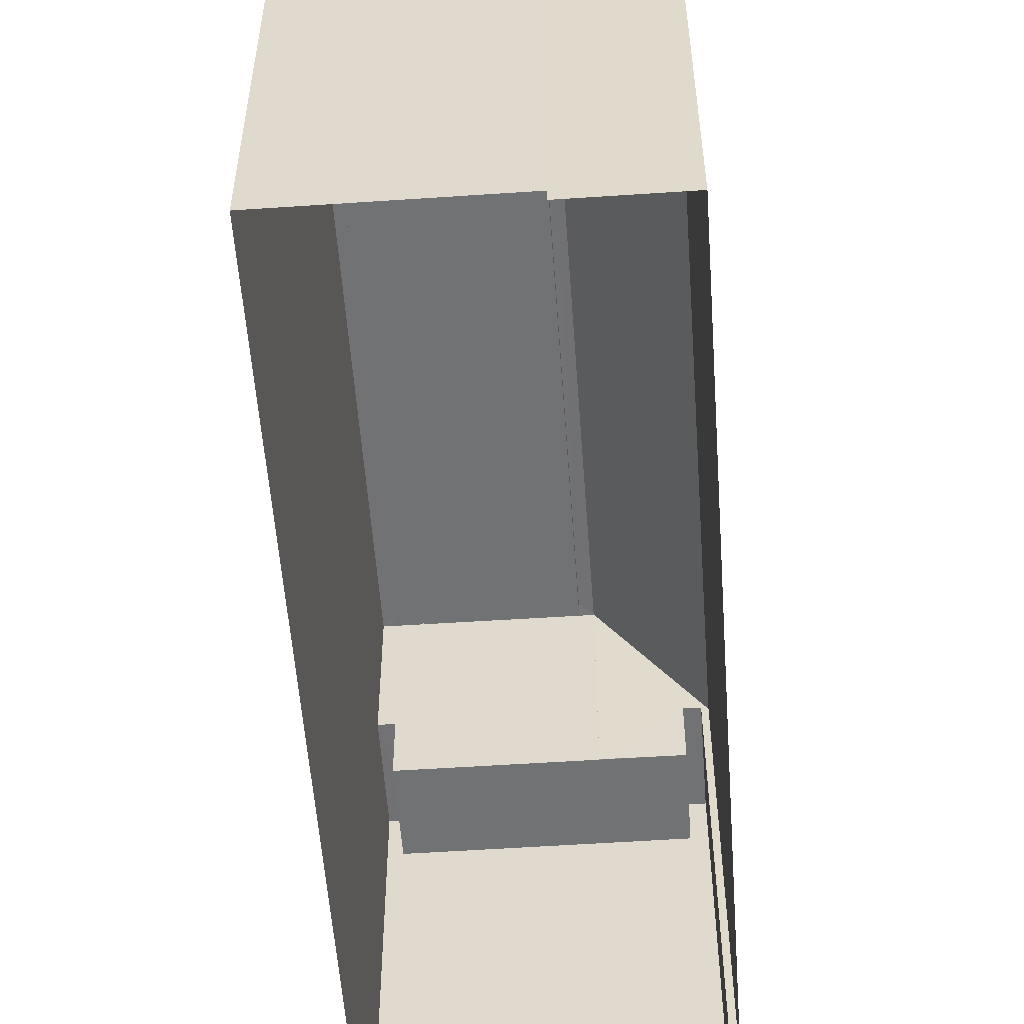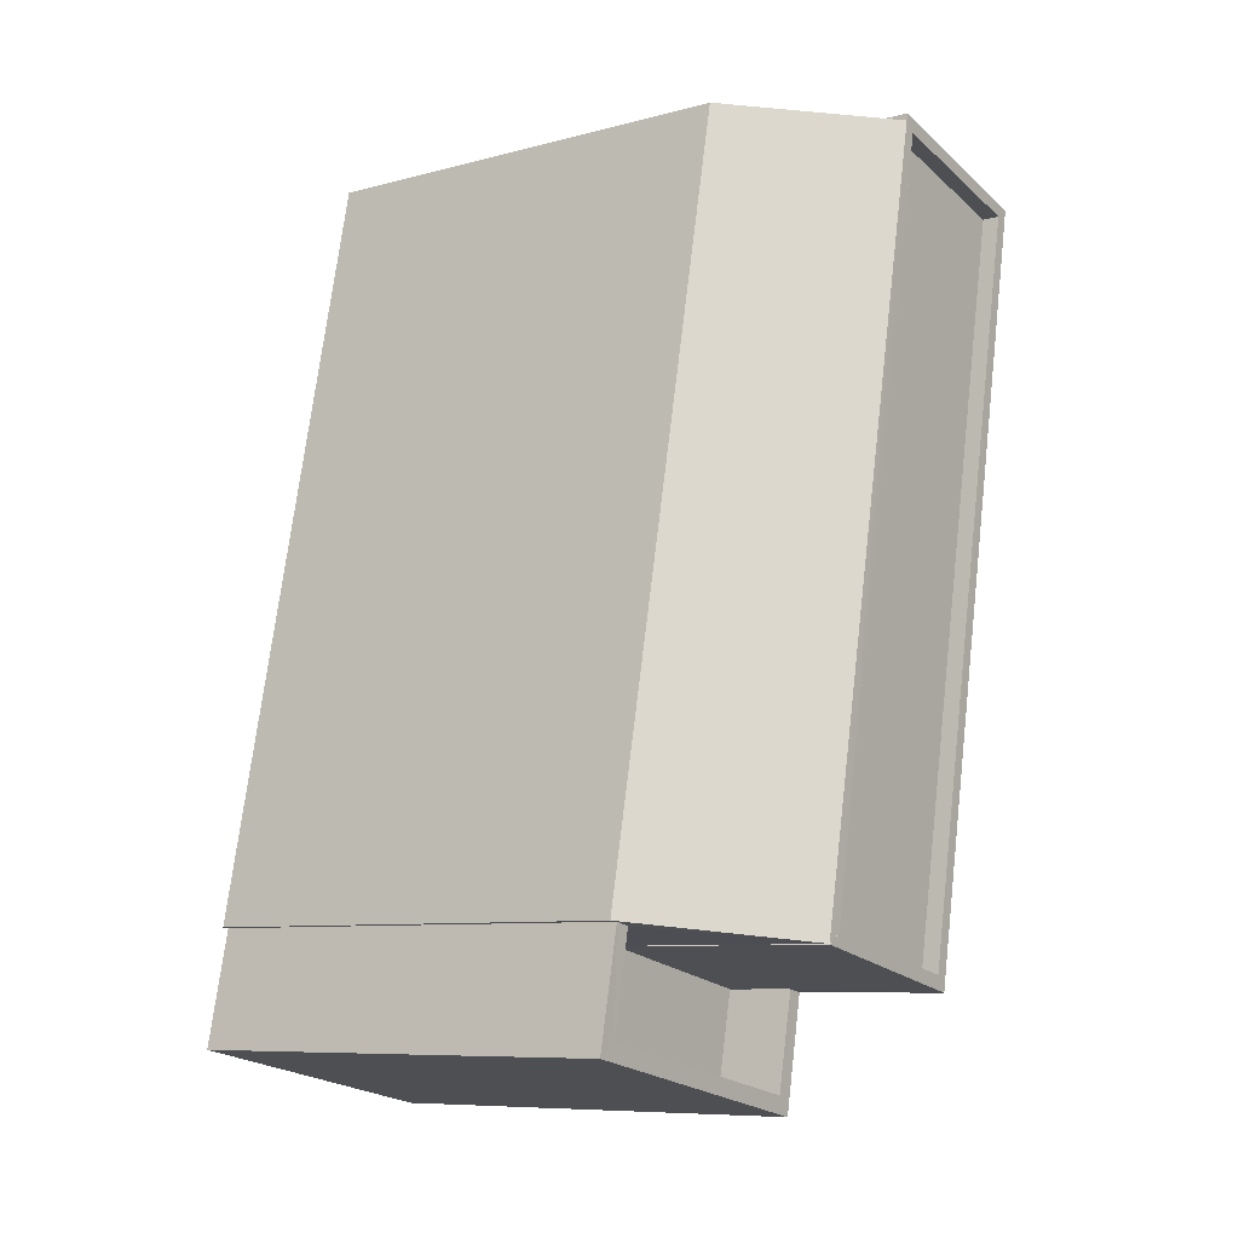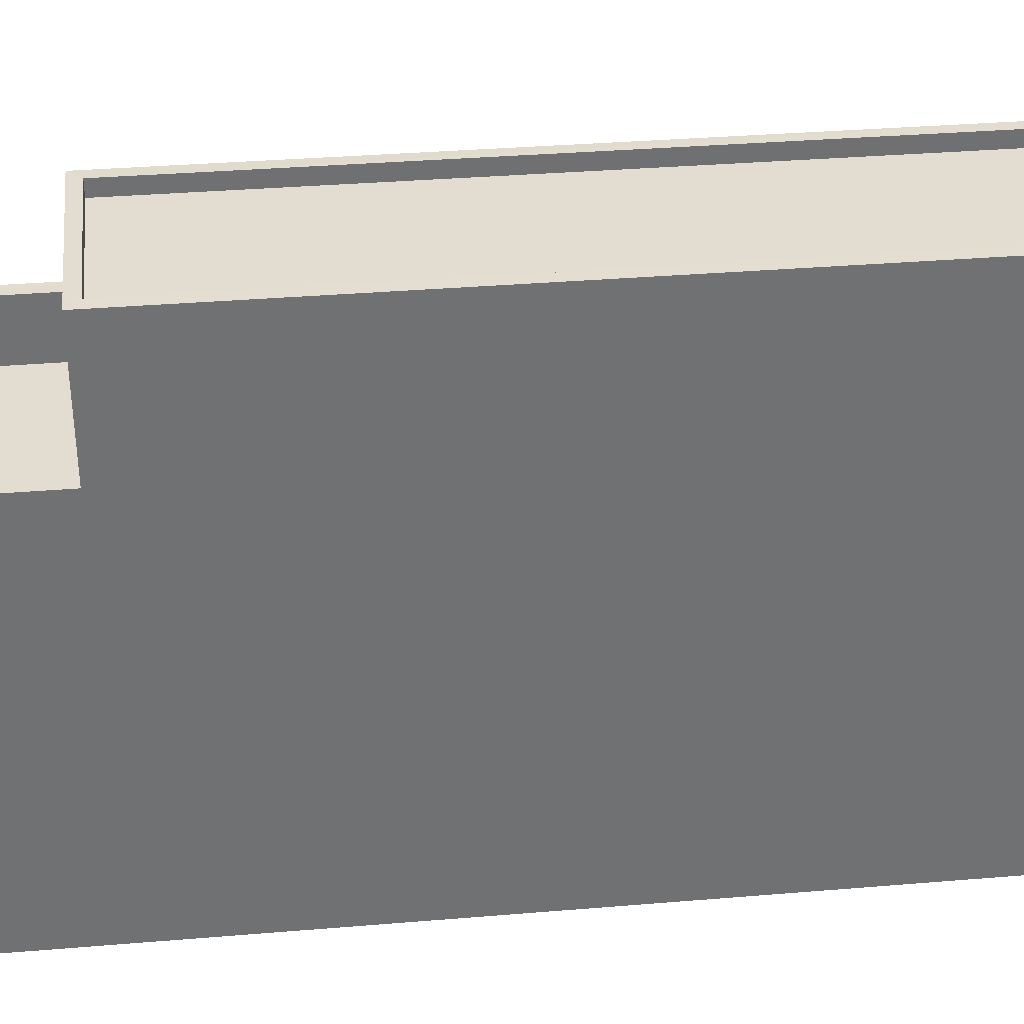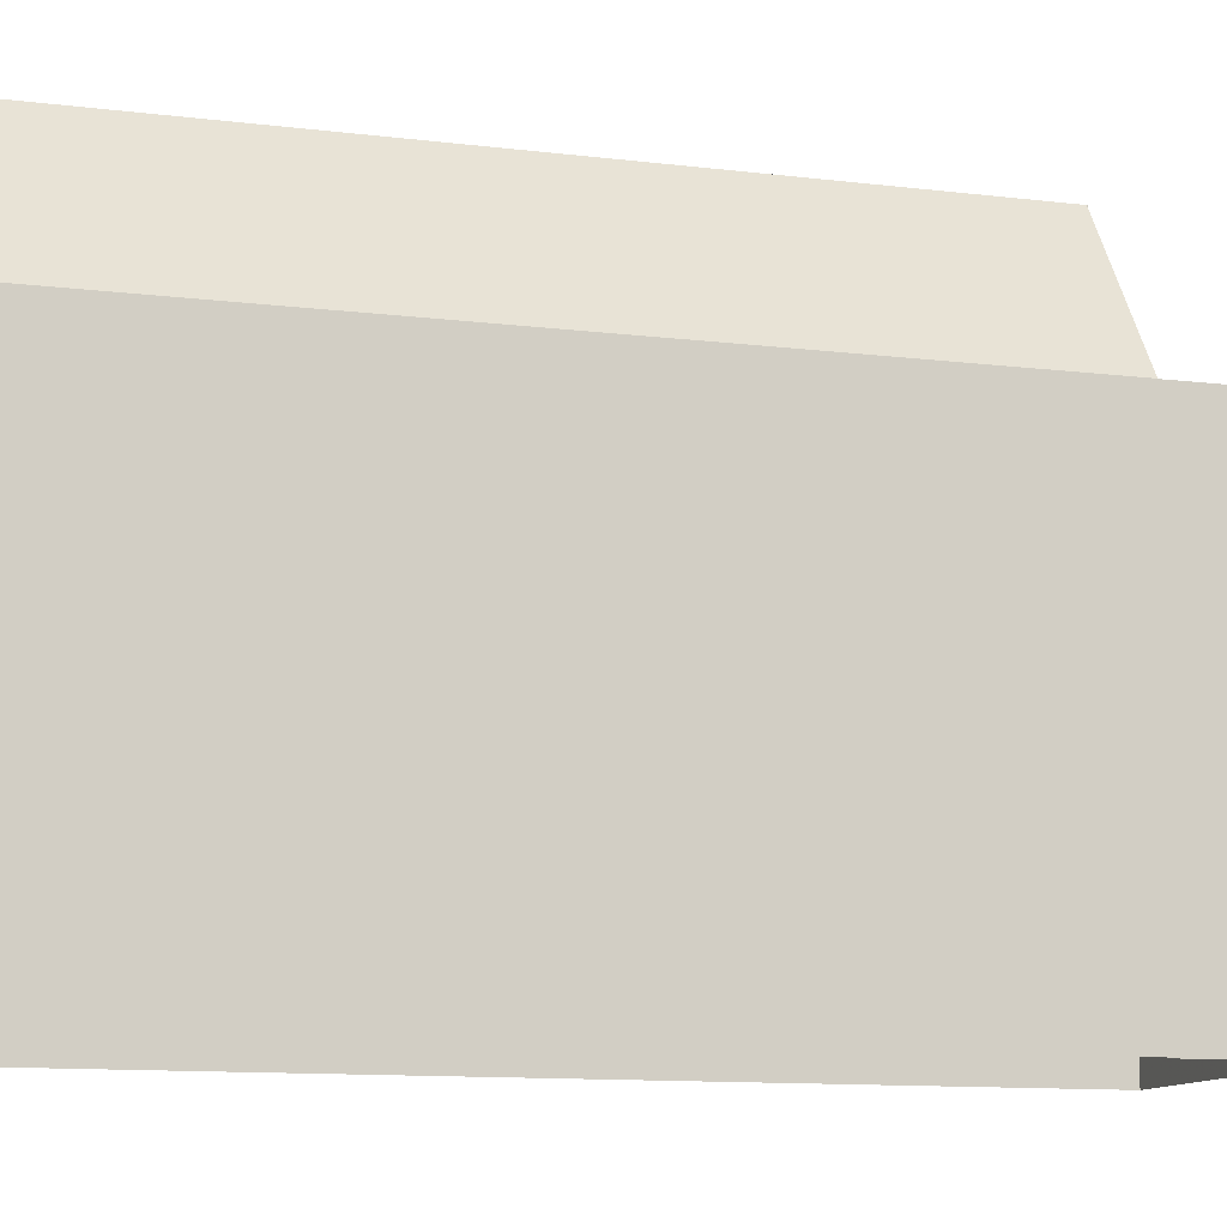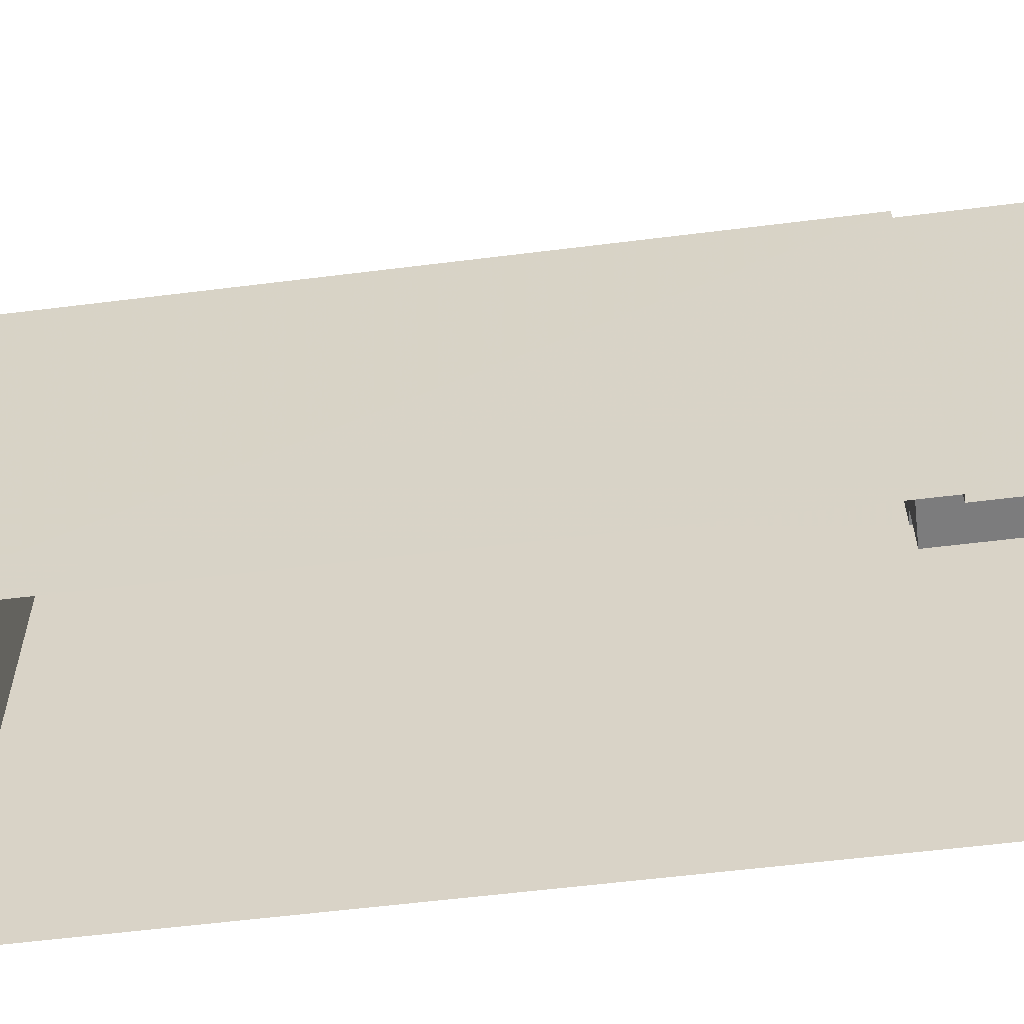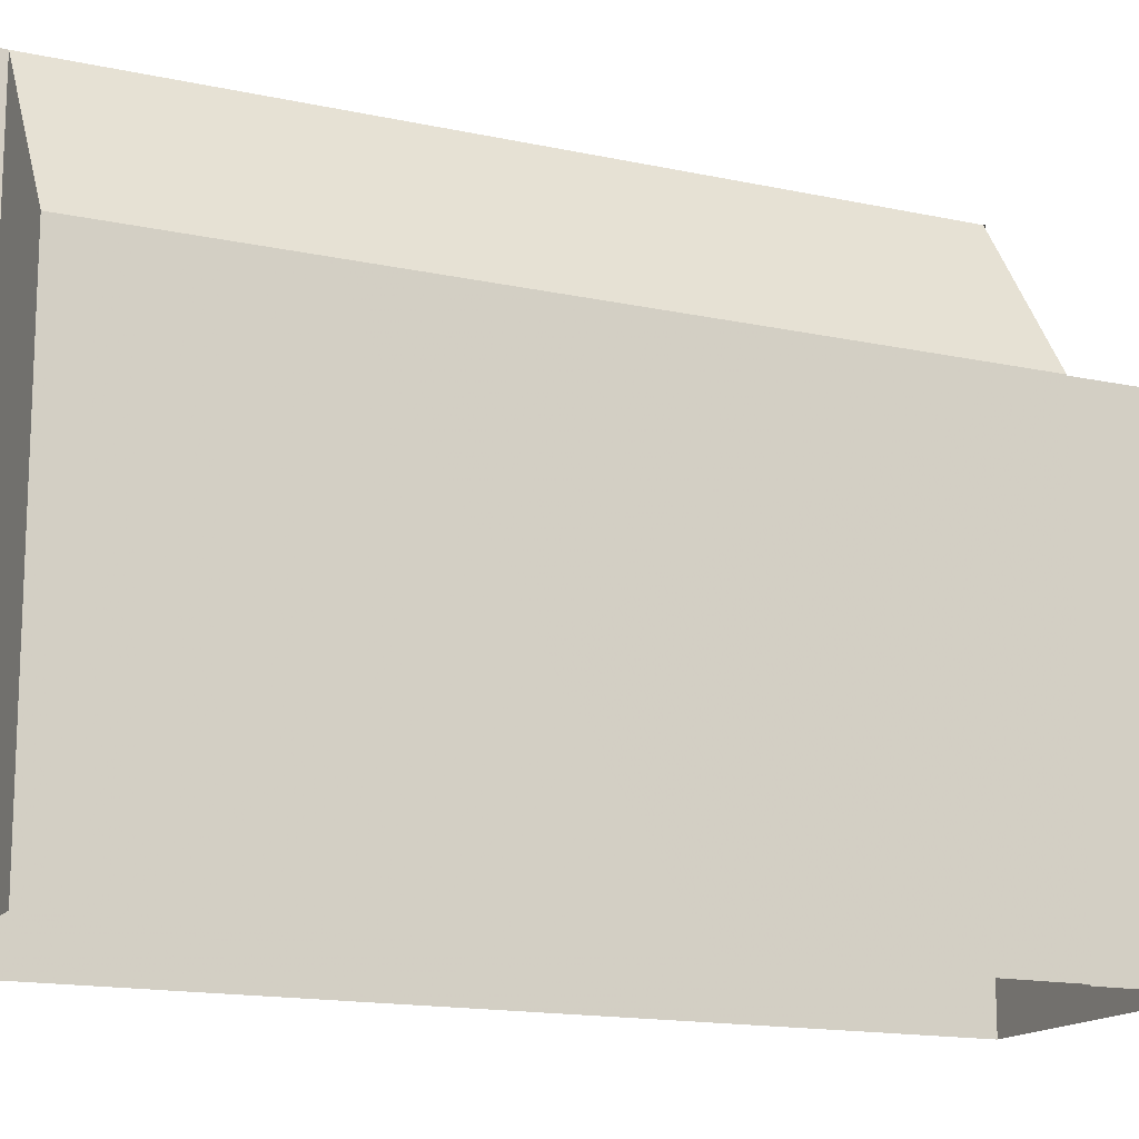
<metadata>
{"format":"obj","ext":"obj","renderer":"f3d","projection":"perspective","resolution":1024,"background":"white","views":[{"elev":-55.5,"azim":172.4,"up":"+Z"},{"elev":-8.4,"azim":-54.3,"up":"+Y"},{"elev":35.3,"azim":72.0,"up":"+Z"},{"elev":-11.5,"azim":-118.3,"up":"+Z"},{"elev":-58.8,"azim":-94.4,"up":"+Z"},{"elev":-15.1,"azim":-126.7,"up":"+Z"}]}
</metadata>
<code>
v -8.815e+04 -9.916e+04 7.875
v -8.815e+04 -9.915e+04 7.875
v -8.815e+04 -9.917e+04 7.875
v -8.815e+04 -9.917e+04 7.875
v -8.815e+04 -9.915e+04 7.875
v -8.815e+04 -9.915e+04 7.875
v -8.815e+04 -9.916e+04 7.875
v -8.815e+04 -9.915e+04 7.875
v -8.815e+04 -9.917e+04 13.66
v -8.815e+04 -9.916e+04 13.66
v -8.815e+04 -9.917e+04 13.66
v -8.815e+04 -9.916e+04 13.66
v -8.815e+04 -9.916e+04 13.66
v -8.815e+04 -9.916e+04 13.66
v -8.815e+04 -9.916e+04 14.66
v -8.815e+04 -9.917e+04 14.66
v -8.815e+04 -9.916e+04 14.66
v -8.815e+04 -9.917e+04 14.66
v -8.815e+04 -9.916e+04 14.66
v -8.815e+04 -9.916e+04 14.66
v -8.815e+04 -9.917e+04 14.66
v -8.815e+04 -9.917e+04 14.66
v -8.815e+04 -9.915e+04 14.63
v -8.815e+04 -9.916e+04 16.93
v -8.815e+04 -9.915e+04 16.93
v -8.815e+04 -9.916e+04 14.63
v -8.815e+04 -9.916e+04 16.93
v -8.815e+04 -9.916e+04 16.93
v -8.815e+04 -9.915e+04 16.93
v -8.815e+04 -9.915e+04 16.93
v -8.815e+04 -9.915e+04 16.93
v -8.815e+04 -9.916e+04 16.93
v -8.815e+04 -9.916e+04 16.93
v -8.815e+04 -9.915e+04 16.93
v -8.815e+04 -9.916e+04 16.68
v -8.815e+04 -9.916e+04 16.68
v -8.815e+04 -9.915e+04 16.68
v -8.815e+04 -9.915e+04 16.68
f 1 2 3
f 3 4 1
f 5 6 2
f 7 8 1
f 8 5 1
f 1 5 2
f 9 10 11
f 11 10 12
f 13 10 9
f 12 10 14
f 15 16 17
f 18 19 20
f 21 16 15
f 22 18 16
f 18 22 19
f 22 16 21
f 23 24 25
f 23 26 24
f 27 28 29
f 30 31 29
f 24 32 33
f 24 33 25
f 31 30 25
f 34 27 29
f 31 34 29
f 25 33 31
f 35 36 37
f 38 35 37
f 27 33 32
f 28 27 32
f 20 9 18
f 20 13 9
f 16 9 11
f 16 18 9
f 12 16 11
f 12 17 16
f 21 4 3
f 22 21 3
f 1 4 21
f 15 1 21
f 12 14 17
f 1 26 7
f 14 24 17
f 1 15 26
f 15 24 26
f 17 24 15
f 23 5 8
f 23 25 5
f 26 8 7
f 26 23 8
f 28 19 29
f 29 19 2
f 2 19 3
f 19 22 3
f 25 30 6
f 5 25 6
f 29 2 6
f 30 29 6
f 10 20 32
f 32 20 28
f 10 13 20
f 28 20 19
f 24 10 32
f 24 14 10
f 31 38 37
f 34 31 37
f 34 37 36
f 27 34 36
f 27 36 35
f 33 27 35
f 31 35 38
f 31 33 35

</code>
